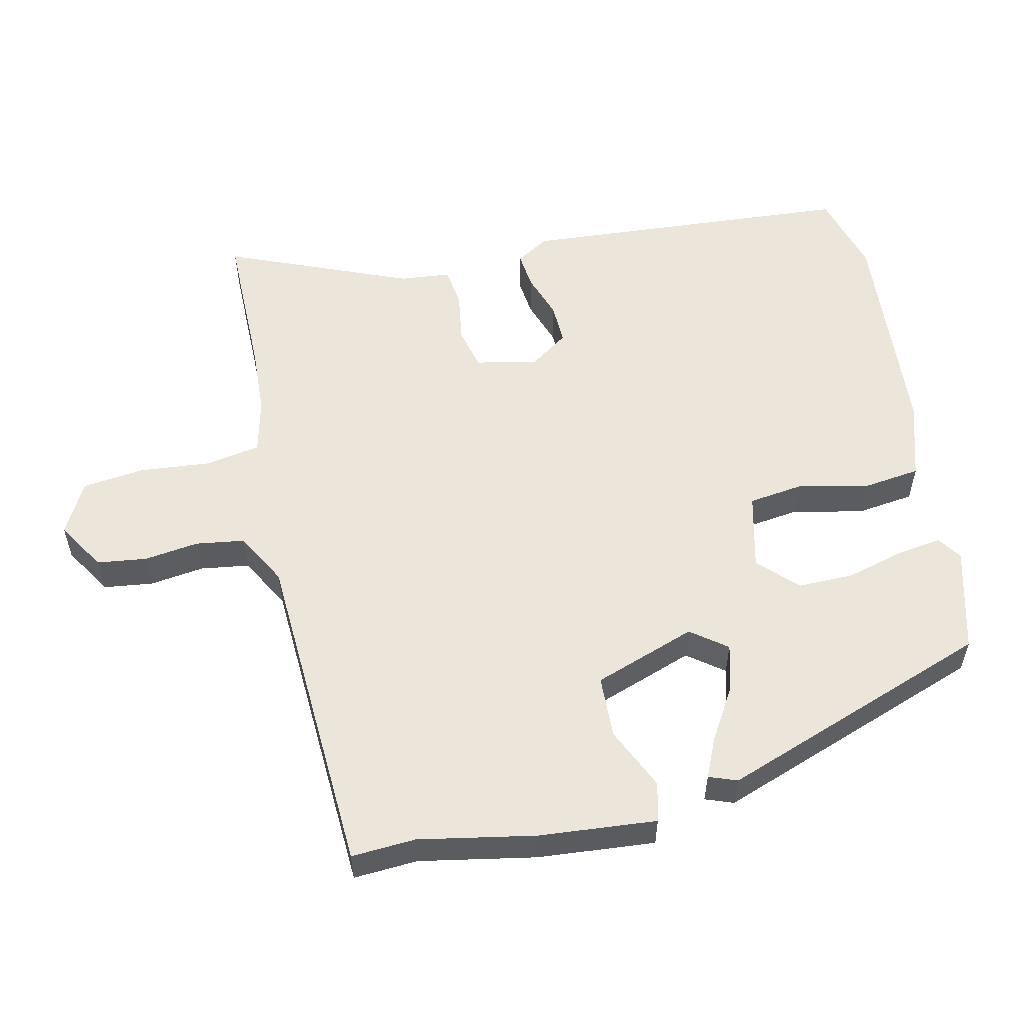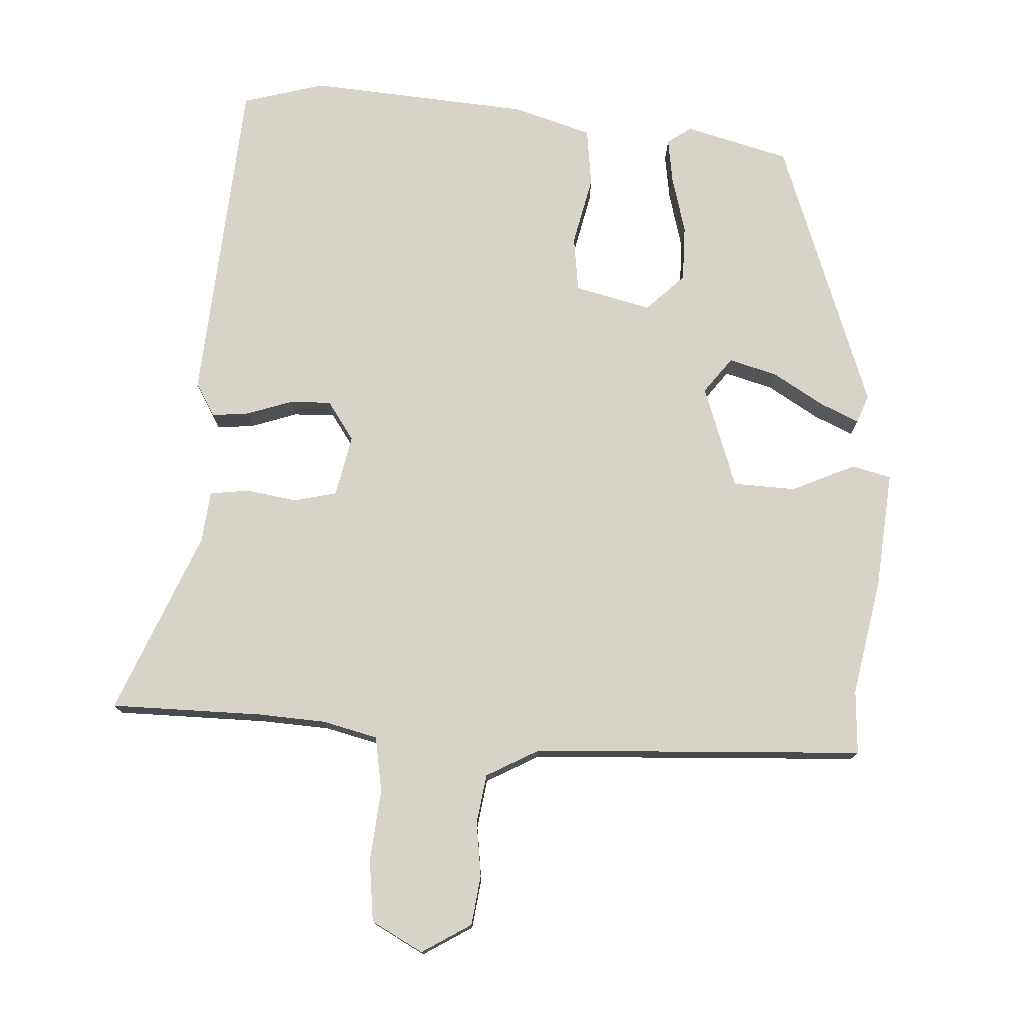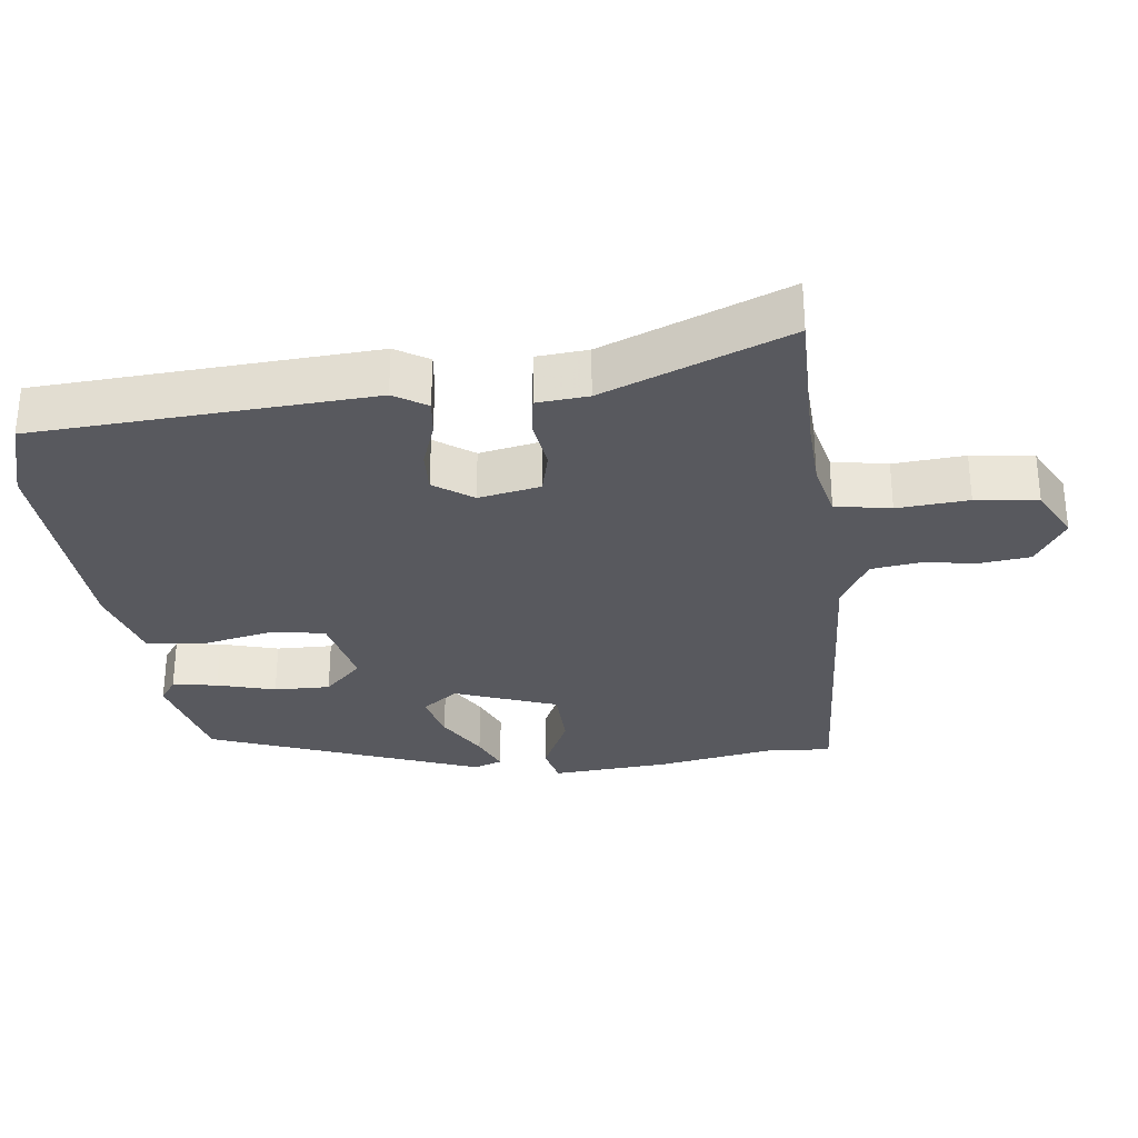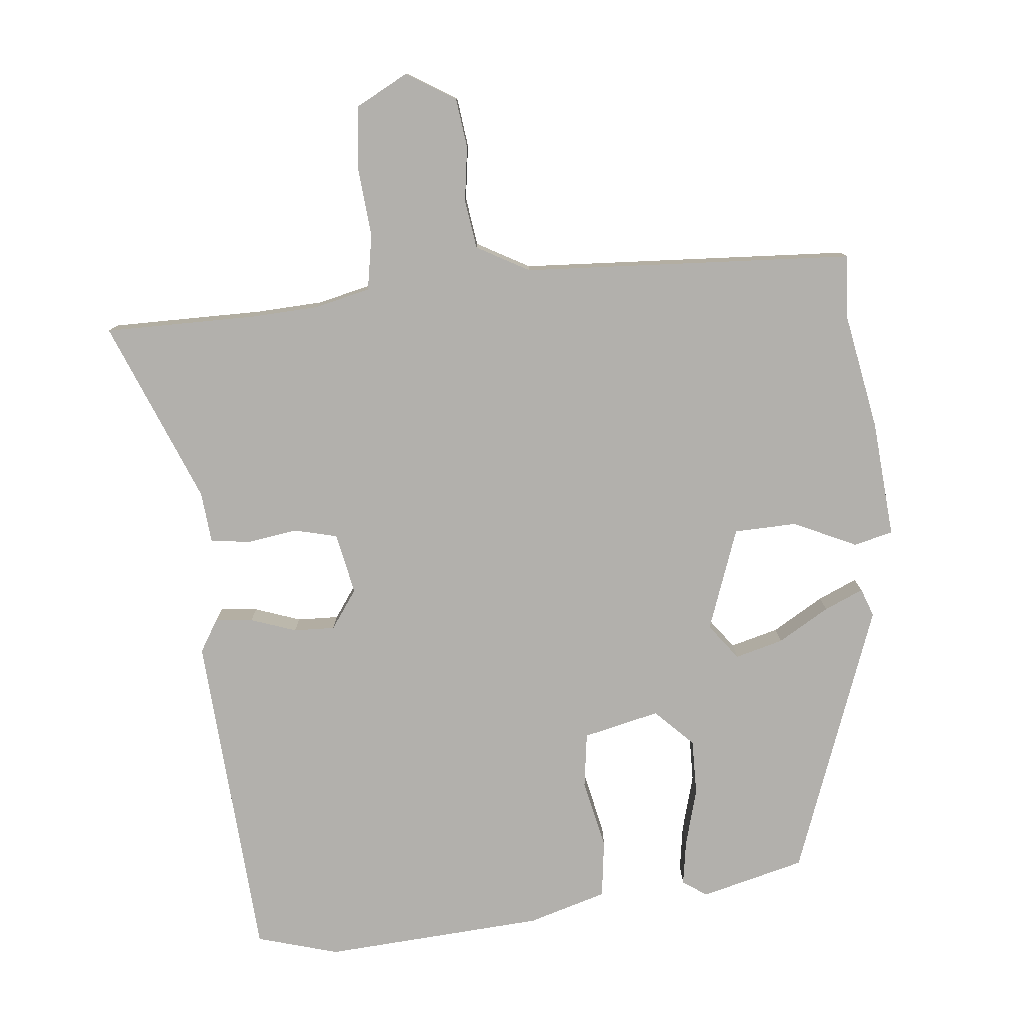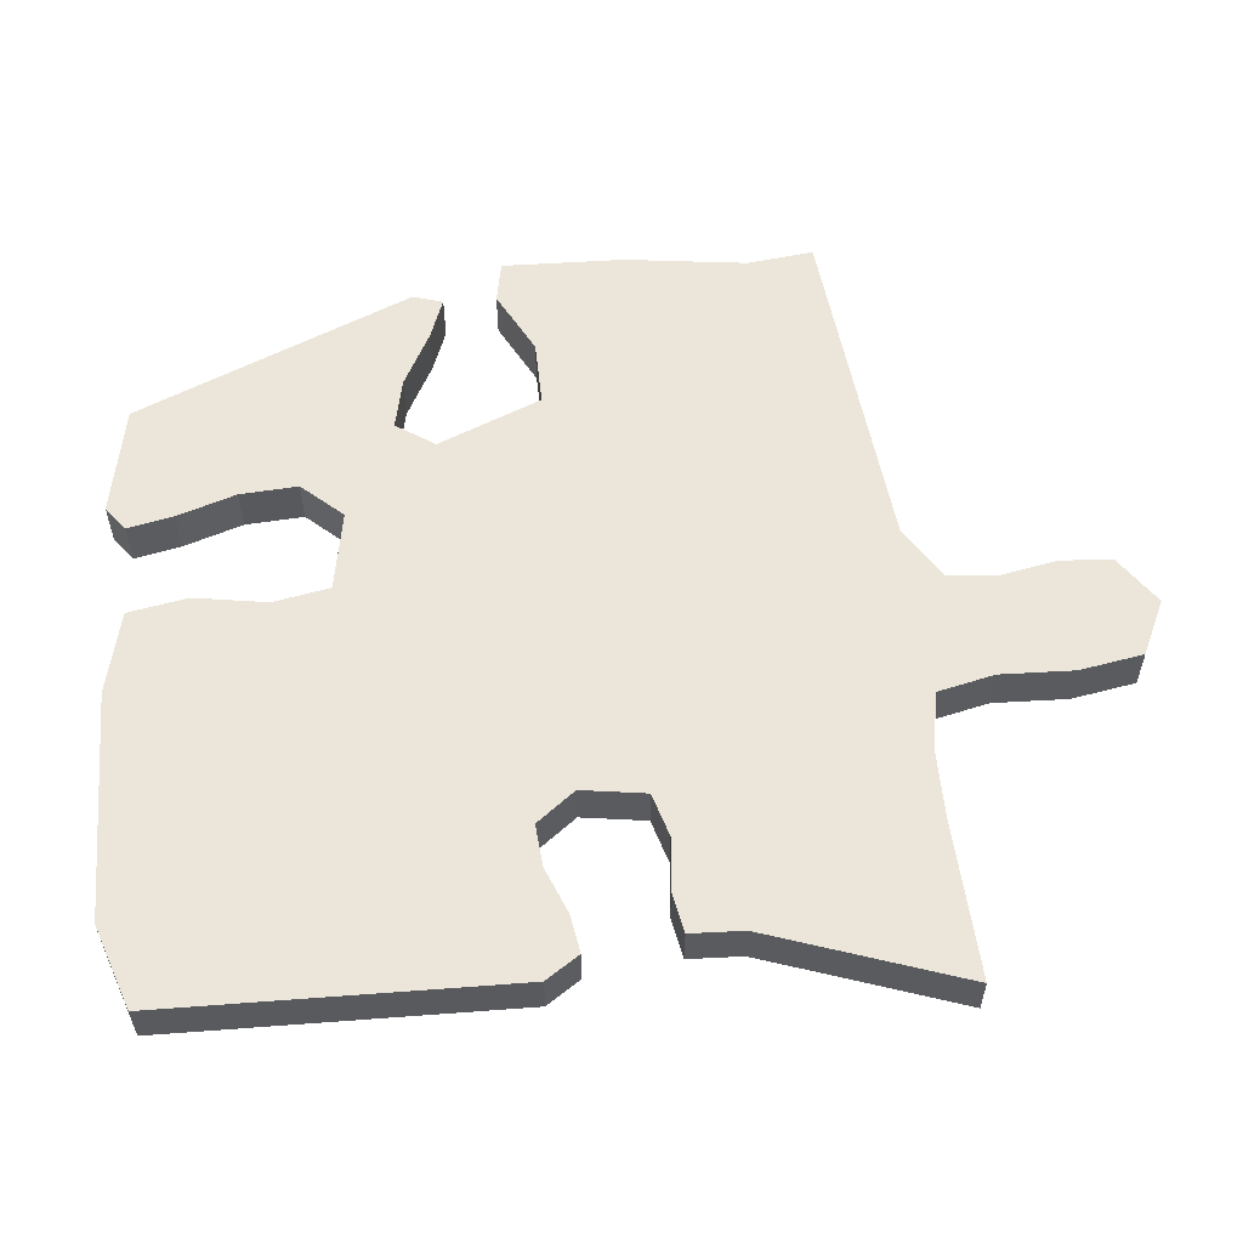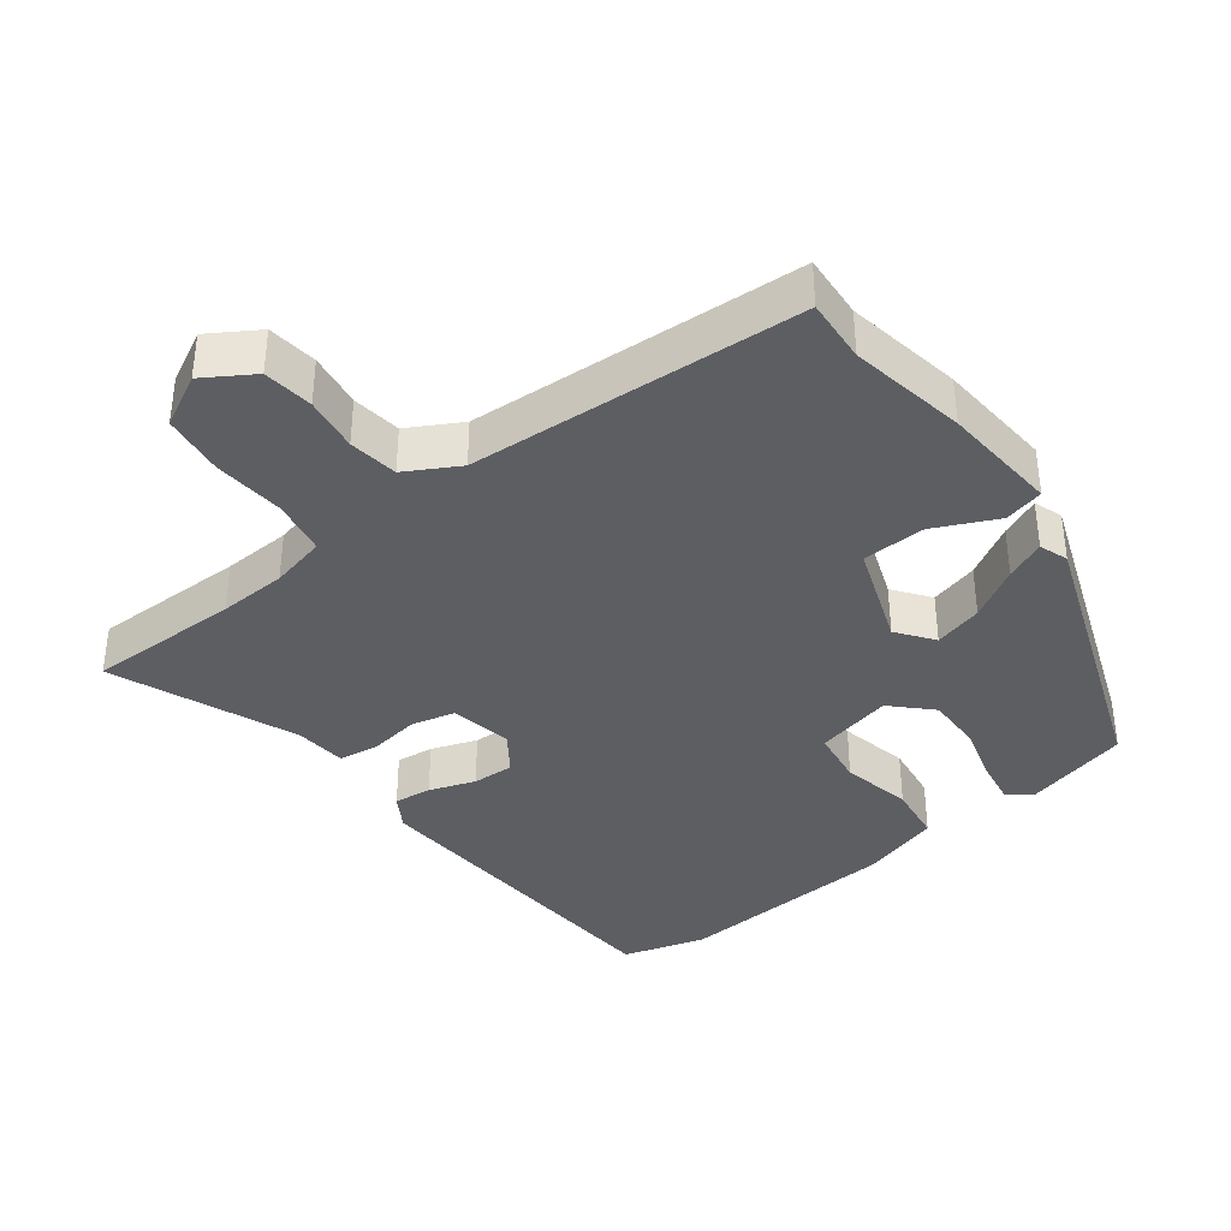
<metadata>
{"format":"obj","ext":"obj","renderer":"f3d","projection":"perspective","resolution":1024,"background":"white","views":[{"elev":55.7,"azim":-102.4,"up":"+Y"},{"elev":76.2,"azim":-176.5,"up":"+Y"},{"elev":-30.4,"azim":96.4,"up":"+Y"},{"elev":-78.8,"azim":-174.4,"up":"+Y"},{"elev":57.4,"azim":81.6,"up":"+Y"},{"elev":-37.7,"azim":-142.9,"up":"+Y"}]}
</metadata>
<code>
v 0.395 0.07 0.53
v 0.514 0.07 0.496
v 0.547 0.07 0.013
v 0.518 0.07 -0.035
v 0.464 0.07 -0.029
v 0.398 0.07 -0.006
v 0.338 0.07 -0.004
v 0.299 0.07 -0.06
v 0.317 0.07 -0.149
v 0.379 0.07 -0.164
v 0.453 0.07 -0.153
v 0.51 0.07 -0.161
v 0.517 0.07 -0.235
v 0.625 0.07 -0.5
v 0.404 0.07 -0.5
v 0.306 0.07 -0.505
v 0.226 0.07 -0.524
v 0.212 0.07 -0.604
v 0.221 0.07 -0.707
v 0.21 0.07 -0.797
v 0.135 0.07 -0.837
v 0.064 0.07 -0.793
v 0.055 0.07 -0.721
v 0.066 0.07 -0.642
v 0.056 0.07 -0.571
v -0.02 0.07 -0.529
v -0.5 0.07 -0.503
v -0.494 0.07 -0.41
v -0.525 0.07 -0.241
v -0.539 0.07 -0.071
v -0.482 0.07 -0.057
v -0.391 0.07 -0.099
v -0.3 0.07 -0.096
v -0.247 0.07 0.052
v -0.286 0.07 0.104
v -0.356 0.07 0.085
v -0.43 0.07 0.041
v -0.487 0.07 0.016
v -0.502 0.07 0.057
v -0.357 0.07 0.452
v -0.206 0.07 0.491
v -0.171 0.07 0.467
v -0.181 0.07 0.402
v -0.204 0.07 0.318
v -0.205 0.07 0.237
v -0.151 0.07 0.183
v -0.04 0.07 0.209
v -0.029 0.07 0.289
v -0.051 0.07 0.39
v -0.04 0.07 0.474
v 0.074 0.07 0.508
v 0.395 0 0.53
v 0.514 0 0.496
v 0.547 0 0.013
v 0.518 0 -0.035
v 0.464 0 -0.029
v 0.398 0 -0.006
v 0.338 0 -0.004
v 0.299 0 -0.06
v 0.317 0 -0.149
v 0.379 0 -0.164
v 0.453 0 -0.153
v 0.51 0 -0.161
v 0.517 0 -0.235
v 0.625 0 -0.5
v 0.404 0 -0.5
v 0.306 0 -0.505
v 0.226 0 -0.524
v 0.212 0 -0.604
v 0.221 0 -0.707
v 0.21 0 -0.797
v 0.135 0 -0.837
v 0.064 0 -0.793
v 0.055 0 -0.721
v 0.066 0 -0.642
v 0.056 0 -0.571
v -0.02 0 -0.529
v -0.5 0 -0.503
v -0.494 0 -0.41
v -0.525 0 -0.241
v -0.539 0 -0.071
v -0.482 0 -0.057
v -0.391 0 -0.099
v -0.3 0 -0.096
v -0.247 0 0.052
v -0.286 0 0.104
v -0.356 0 0.085
v -0.43 0 0.041
v -0.487 0 0.016
v -0.502 0 0.057
v -0.357 0 0.452
v -0.206 0 0.491
v -0.171 0 0.467
v -0.181 0 0.402
v -0.204 0 0.318
v -0.205 0 0.237
v -0.151 0 0.183
v -0.04 0 0.209
v -0.029 0 0.289
v -0.051 0 0.39
v -0.04 0 0.474
v 0.074 0 0.508
f 4 5 6
f 3 4 6
f 2 3 6
f 1 2 6
f 51 1 6
f 50 51 6
f 49 50 6
f 48 49 6
f 47 48 6 7
f 46 47 7 8
f 42 43 44
f 41 42 44
f 40 41 44
f 39 40 44
f 38 39 44
f 37 38 44
f 36 37 44
f 35 36 44 45
f 34 35 45 46
f 30 31 32
f 29 30 32
f 28 29 32
f 28 32 33
f 27 28 33
f 26 27 33
f 46 8 9
f 34 46 9
f 33 34 9
f 26 33 9
f 25 26 9
f 22 23 24
f 21 22 24
f 20 21 24
f 19 20 24
f 18 19 24
f 13 14 15
f 13 15 16
f 12 13 16
f 11 12 16
f 10 11 16
f 9 10 16 17
f 17 18 24 25
f 9 17 25
f 57 56 55
f 57 55 54
f 57 54 53
f 57 53 52
f 57 52 102
f 57 102 101
f 57 101 100
f 57 100 99
f 58 57 99 98
f 59 58 98 97
f 95 94 93
f 95 93 92
f 95 92 91
f 95 91 90
f 95 90 89
f 95 89 88
f 95 88 87
f 96 95 87 86
f 97 96 86 85
f 83 82 81
f 83 81 80
f 83 80 79
f 84 83 79
f 84 79 78
f 84 78 77
f 60 59 97
f 60 97 85
f 60 85 84
f 60 84 77
f 60 77 76
f 75 74 73
f 75 73 72
f 75 72 71
f 75 71 70
f 75 70 69
f 66 65 64
f 67 66 64
f 67 64 63
f 67 63 62
f 67 62 61
f 68 67 61 60
f 76 75 69 68
f 76 68 60
f 1 52 53 2
f 2 53 54 3
f 3 54 55 4
f 4 55 56 5
f 5 56 57 6
f 6 57 58 7
f 7 58 59 8
f 8 59 60 9
f 9 60 61 10
f 10 61 62 11
f 11 62 63 12
f 12 63 64 13
f 13 64 65 14
f 14 65 66 15
f 15 66 67 16
f 16 67 68 17
f 17 68 69 18
f 18 69 70 19
f 19 70 71 20
f 20 71 72 21
f 21 72 73 22
f 22 73 74 23
f 23 74 75 24
f 24 75 76 25
f 25 76 77 26
f 26 77 78 27
f 27 78 79 28
f 28 79 80 29
f 29 80 81 30
f 30 81 82 31
f 31 82 83 32
f 32 83 84 33
f 33 84 85 34
f 34 85 86 35
f 35 86 87 36
f 36 87 88 37
f 37 88 89 38
f 38 89 90 39
f 39 90 91 40
f 40 91 92 41
f 41 92 93 42
f 42 93 94 43
f 43 94 95 44
f 44 95 96 45
f 45 96 97 46
f 46 97 98 47
f 47 98 99 48
f 48 99 100 49
f 49 100 101 50
f 50 101 102 51
f 51 102 52 1

</code>
